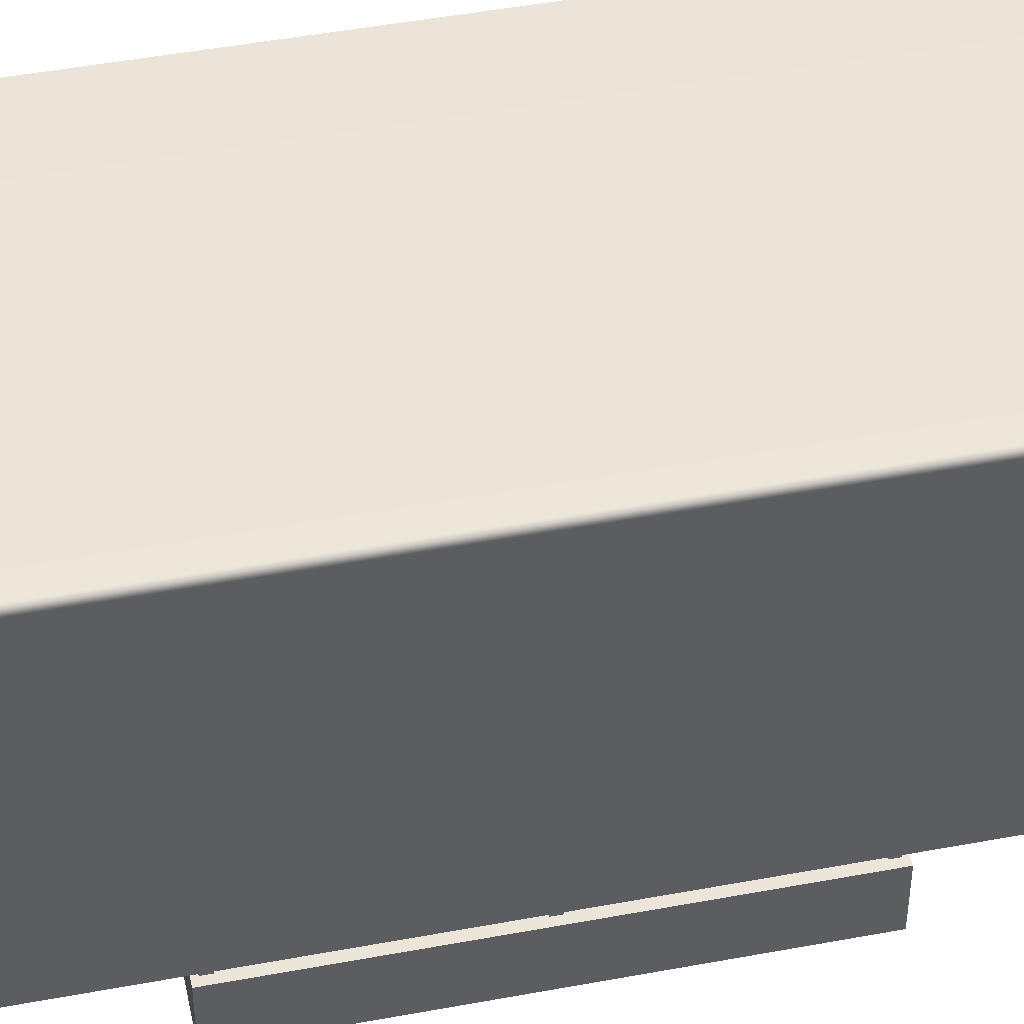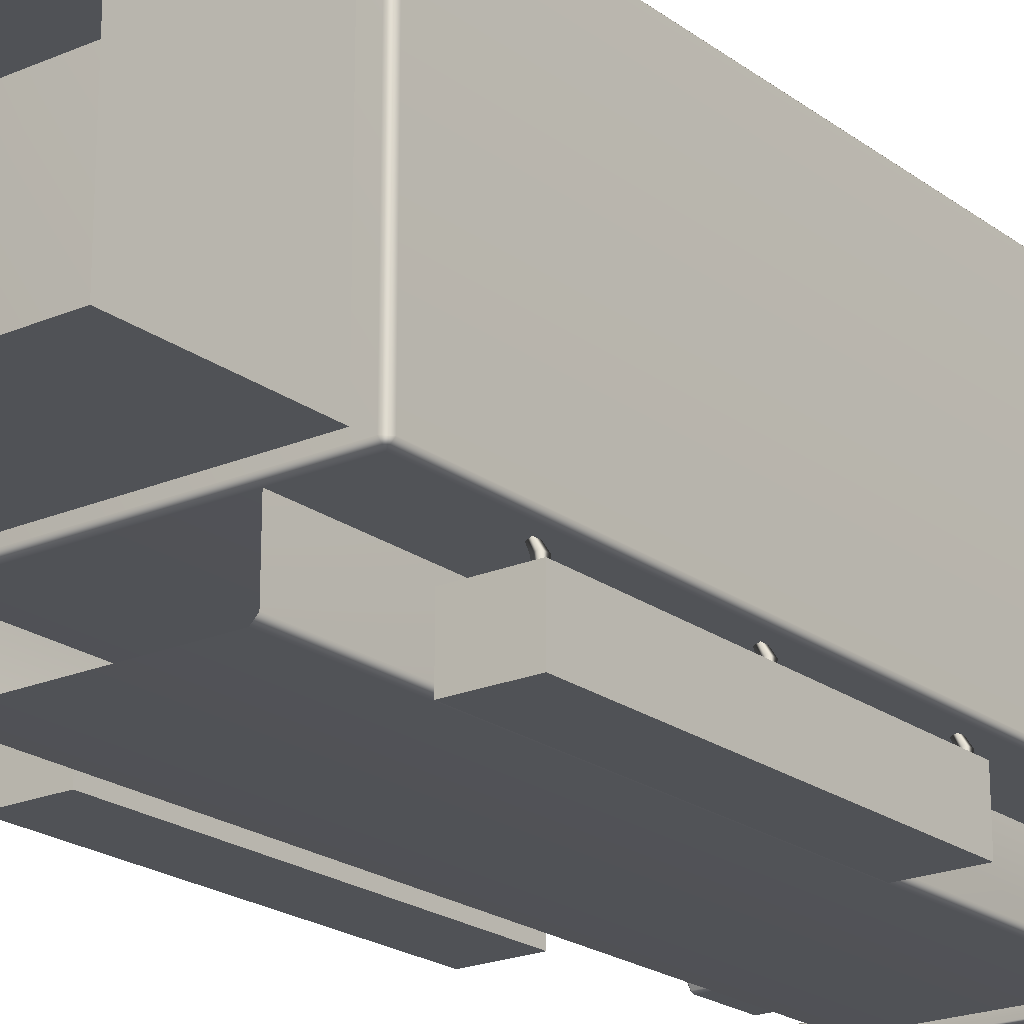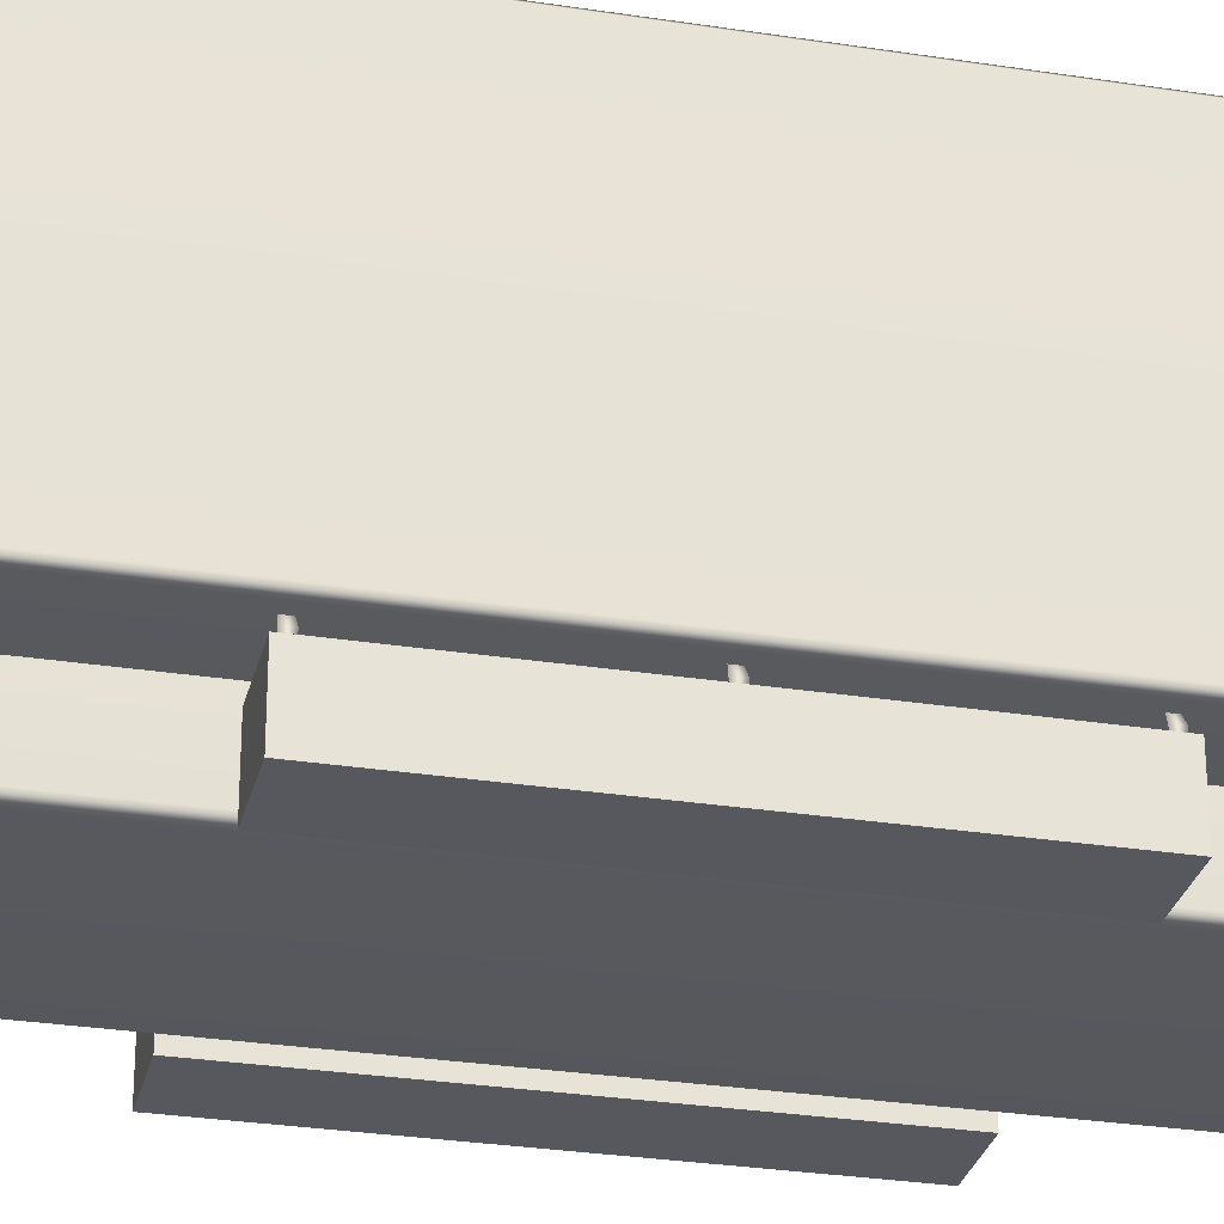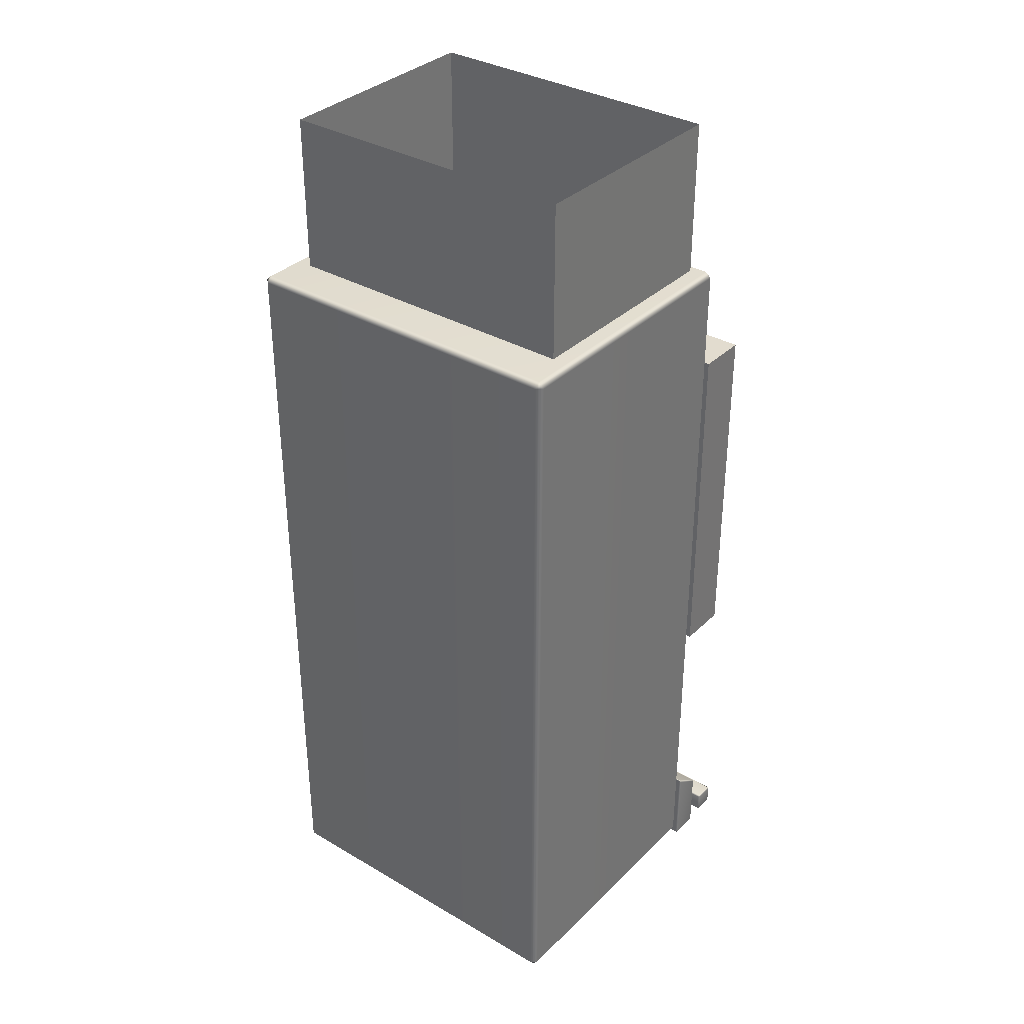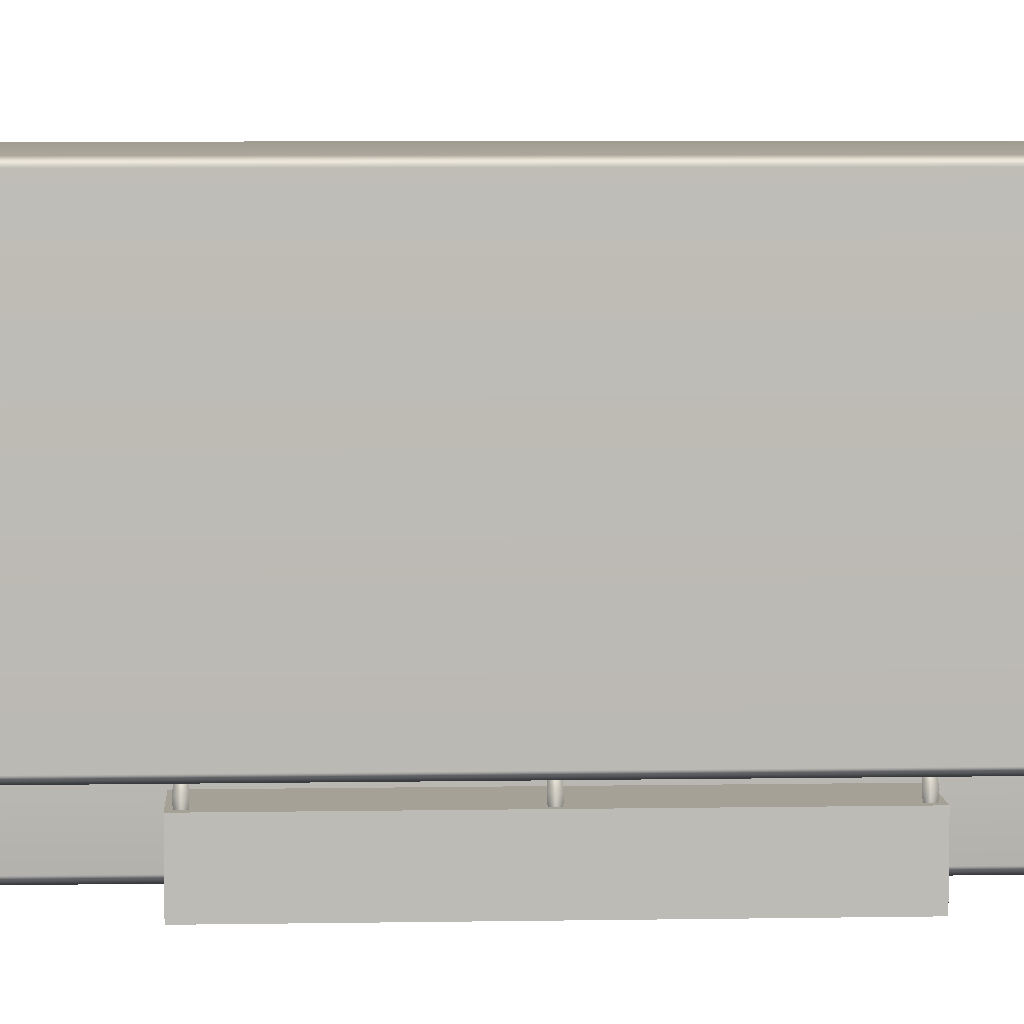
<metadata>
{"format":"obj","ext":"obj","renderer":"f3d","projection":"perspective","resolution":1024,"background":"white","views":[{"elev":47.3,"azim":78.1,"up":"+Y"},{"elev":-21.1,"azim":37.6,"up":"+Y"},{"elev":-28.9,"azim":-103.1,"up":"+Y"},{"elev":34.5,"azim":-141.9,"up":"+Z"},{"elev":6.2,"azim":-93.0,"up":"+Y"}]}
</metadata>
<code>
g CarTruckTRYellow_LOD0
v -3.701 8.264 5.562
v -3.701 8.264 6.854
v -3.715 2.8 6.855
v -3.715 2.8 5.563
v 3.688 2.8 5.563
v 3.688 2.8 6.855
v 3.688 8.264 6.854
v 3.688 8.264 5.562
v -3.715 2.8 5.563
v -3.715 2.8 6.855
v 3.688 2.8 6.855
v 3.688 2.8 5.563
v 3.688 8.264 5.562
v 3.688 8.264 6.854
v -3.701 8.264 6.854
v -3.701 8.264 5.562
v -4.048 9.372 5.562
v -4.048 9.372 -12.6
v -9.537e-06 9.372 -12.6
v -9.537e-06 9.372 5.562
v 4.048 9.372 5.562
v 4.048 9.372 -12.6
v 4.183 9.24 5.562
v 4.183 9.24 -12.6
v -4.183 9.24 5.562
v -4.183 9.24 -12.6
v -9.537e-06 2.491 -12.6
v -9.537e-06 2.491 5.562
v 4.048 2.491 5.562
v 4.048 2.491 -12.6
v 4.183 2.623 -12.6
v 4.183 2.623 5.562
v 4.183 9.24 -12.6
v 4.183 2.623 -12.6
v 4.183 2.623 5.562
v 4.183 9.24 5.562
v -4.183 2.623 -12.6
v -4.183 9.24 -12.6
v -4.183 9.24 5.562
v -4.183 2.623 5.562
v 4.048 2.623 5.694
v 4.048 9.24 5.694
v 4.183 9.24 5.562
v 4.183 2.623 5.562
v 4.048 9.372 5.562
v -9.537e-06 9.372 5.562
v -9.537e-06 9.24 5.694
v -9.537e-06 2.623 5.694
v 4.048 2.491 5.562
v -9.537e-06 2.491 5.562
v -4.048 2.491 -12.6
v -4.048 2.491 5.562
v -9.537e-06 2.491 5.562
v -9.537e-06 2.491 -12.6
v -4.183 2.623 -12.6
v -4.183 2.623 5.562
v -9.537e-06 9.24 -12.76
v -4.048 9.24 -12.76
v -4.048 2.623 -12.76
v -9.537e-06 2.623 -12.76
v 4.048 2.623 -12.76
v 4.048 9.24 -12.76
v 4.183 9.24 -12.6
v 4.183 2.623 -12.6
v 4.048 2.491 -12.6
v -9.537e-06 2.491 -12.6
v -4.048 2.491 -12.6
v -4.183 2.623 -12.6
v -4.183 9.24 -12.6
v -4.048 9.372 -12.6
v -9.537e-06 9.372 -12.6
v 4.048 9.372 -12.6
v -2.567 0.9108 2.922
v -2.567 0.9108 -5.786
v -4.026 0.9108 -5.786
v -4.026 0.9108 2.922
v 4.026 2.165 2.922
v 4.026 2.165 -5.786
v 4.026 0.9108 -5.786
v 4.026 0.9108 2.922
v -4.026 2.165 2.922
v -4.026 0.9108 2.922
v -4.026 0.9108 -5.786
v -4.026 2.165 -5.786
v -2.567 0.9108 2.922
v -4.026 0.9108 2.922
v -4.026 2.165 2.922
v -2.567 2.165 2.922
v 0.8237 0.6943 -12.85
v 0.8237 1.469 -12.85
v -0.8237 1.469 -12.85
v -0.8237 0.6943 -12.85
v -9.537e-06 9.372 5.562
v -9.537e-06 9.24 5.694
v -4.048 9.24 5.694
v -4.048 9.372 5.562
v -4.183 9.24 5.562
v -4.183 2.623 5.562
v -4.048 2.623 5.694
v -4.048 2.491 5.562
v -9.537e-06 2.491 5.562
v -9.537e-06 2.623 5.694
v -2.567 0.9108 -5.786
v -2.567 2.165 -5.786
v -4.026 2.165 -5.786
v -4.026 0.9108 -5.786
v 2.567 0.9108 -5.786
v 2.567 2.165 -5.786
v 2.567 2.165 2.922
v 2.567 0.9108 2.922
v -2.567 2.165 2.922
v -2.567 2.165 -5.786
v -2.567 0.9108 -5.786
v -2.567 0.9108 2.922
v -2.567 2.165 2.922
v -4.026 2.165 2.922
v -4.026 2.165 -5.786
v -2.567 2.165 -5.786
v 4.026 2.165 -5.786
v 4.026 2.165 2.922
v 2.567 2.165 2.922
v 2.567 2.165 -5.786
v 4.026 0.9108 -5.786
v 4.026 2.165 -5.786
v 2.567 2.165 -5.786
v 2.567 0.9108 -5.786
v 4.026 0.9108 -5.786
v 2.567 0.9108 -5.786
v 2.567 0.9108 2.922
v 4.026 0.9108 2.922
v 2.567 2.165 2.922
v 4.026 2.165 2.922
v 4.026 0.9108 2.922
v 2.567 0.9108 2.922
v -1.353 2.792 -12.86
v -1.353 9.108 -12.86
v -1.414 9.24 -12.76
v -1.414 2.627 -12.76
v -1.353 9.108 -12.86
v -1.353 2.792 -12.86
v -1.292 2.627 -12.76
v -1.292 9.24 -12.76
v 1.353 2.792 -12.86
v 1.353 9.108 -12.86
v 1.292 9.24 -12.76
v 1.292 2.627 -12.76
v 1.353 9.108 -12.86
v 1.353 2.792 -12.86
v 1.414 2.627 -12.76
v 1.414 9.24 -12.76
v 1.353 2.792 -12.86
v 1.292 2.627 -12.76
v 1.414 2.627 -12.76
v -1.353 2.792 -12.86
v -1.414 2.627 -12.76
v -1.292 2.627 -12.76
v 1.414 9.24 -12.76
v 1.292 9.24 -12.76
v 1.353 9.108 -12.86
v -1.292 9.24 -12.76
v -1.414 9.24 -12.76
v -1.353 9.108 -12.86
v 3.874 2.32 2.633
v 3.348 3.185 2.732
v 3.676 2.32 2.732
v 3.874 1.043 2.732
v 3.676 2.32 2.732
v 3.348 3.185 2.732
v 3.874 2.32 2.831
v 3.874 1.043 2.732
v 3.348 3.185 2.732
v 3.874 2.32 2.633
v 3.874 2.32 2.831
v 3.874 1.043 2.732
v 3.874 2.32 -1.555
v 3.348 3.185 -1.456
v 3.676 2.32 -1.456
v 3.874 1.043 -1.456
v 3.676 2.32 -1.456
v 3.348 3.185 -1.456
v 3.874 2.32 -1.357
v 3.874 1.043 -1.456
v 3.348 3.185 -1.456
v 3.874 2.32 -1.555
v 3.874 2.32 -1.357
v 3.874 1.043 -1.456
v 3.874 2.32 -5.7
v 3.348 3.185 -5.601
v 3.676 2.32 -5.601
v 3.874 1.043 -5.601
v 3.676 2.32 -5.601
v 3.348 3.185 -5.601
v 3.874 2.32 -5.502
v 3.874 1.043 -5.601
v 3.348 3.185 -5.601
v 3.874 2.32 -5.7
v 3.874 2.32 -5.502
v 3.874 1.043 -5.601
v -3.874 2.32 -1.555
v -3.676 2.32 -1.456
v -3.348 3.185 -1.456
v -3.874 2.32 -1.357
v -3.874 1.043 -1.456
v -3.874 1.043 -1.456
v -3.348 3.185 -1.456
v -3.874 2.32 -1.357
v -3.874 2.32 -1.555
v -3.874 1.043 -1.456
v -3.874 2.32 -5.7
v -3.676 2.32 -5.601
v -3.348 3.185 -5.601
v -3.874 2.32 -5.502
v -3.874 1.043 -5.601
v -3.874 1.043 -5.601
v -3.348 3.185 -5.601
v -3.874 2.32 -5.502
v -3.874 2.32 -5.7
v -3.874 1.043 -5.601
v -3.874 2.32 2.633
v -3.676 2.32 2.732
v -3.348 3.185 2.732
v -3.874 2.32 2.831
v -3.874 1.043 2.732
v -3.874 1.043 2.732
v -3.348 3.185 2.732
v -3.874 2.32 2.831
v -3.874 2.32 2.633
v -3.874 1.043 2.732
v -4.208 1.304 -12.28
v 4.208 1.304 -12.28
v 4.208 0.8553 -12.28
v -4.208 0.8553 -12.28
v -4.208 0.8143 -12.32
v 4.208 0.8143 -12.32
v 4.208 0.8143 -12.77
v -4.208 0.8143 -12.77
v 4.249 0.8553 -12.77
v 4.249 0.8553 -12.32
v -4.208 0.8553 -12.81
v 4.208 0.8553 -12.81
v 4.208 1.304 -12.81
v -4.208 1.304 -12.81
v 4.249 1.304 -12.77
v 4.249 0.8553 -12.77
v 4.249 1.304 -12.32
v 4.249 0.8553 -12.32
v 4.208 1.304 -12.28
v 4.208 0.8553 -12.28
v -4.208 1.345 -12.77
v 4.208 1.345 -12.77
v -4.208 1.345 -12.32
v 4.208 1.345 -12.32
v -4.208 1.304 -12.28
v 4.208 1.304 -12.28
v -4.249 1.304 -12.77
v -4.249 1.304 -12.32
v 4.249 1.304 -12.32
v 4.249 1.304 -12.77
v -4.249 1.304 -12.32
v -4.249 0.8553 -12.32
v -4.249 0.8553 -12.77
v -4.249 1.304 -12.77
v -4.208 0.8553 -12.28
v -4.208 1.304 -12.28
v -4.249 0.8553 -12.32
v -4.249 0.8553 -12.77
v 4.249 2.457 -12.87
v 4.249 1.783 -12.87
v 4.249 1.783 -11.35
v 4.249 2.457 -10.9
v 4.208 1.783 -12.91
v 4.208 2.457 -12.91
v -4.208 1.783 -12.91
v 4.208 1.742 -12.87
v -4.208 1.742 -12.87
v -4.208 1.742 -11.37
v 4.208 1.742 -11.37
v -4.208 2.457 -12.91
v 4.208 2.498 -12.87
v 4.208 2.498 -10.85
v 4.208 1.783 -11.3
v 4.208 2.457 -10.84
v 4.208 1.742 -11.37
v 4.208 1.742 -12.87
v 4.208 1.783 -11.3
v -4.208 1.783 -11.3
v 4.208 2.457 -10.84
v -4.208 2.457 -10.84
v 4.208 2.498 -10.85
v -4.208 2.498 -10.85
v -4.249 1.783 -12.87
v -4.249 2.457 -12.87
v -4.249 1.783 -11.35
v -4.249 2.457 -10.9
v -4.208 1.742 -11.37
v -4.208 1.742 -12.87
v -4.208 1.783 -11.3
v -4.208 2.457 -10.84
v -4.208 2.498 -10.85
v -4.208 2.498 -12.87
v -4.208 2.498 -12.87
v -4.208 2.498 -12.87
v 4.208 2.498 -12.87
v -4.208 2.498 -10.85
v 4.208 2.498 -10.85
v 2.316 2.746 -12.39
v -2.316 2.746 -12.39
v -2.312 1.166 -12.39
v 2.312 1.166 -12.39
v 2.448 1.166 -12.25
v 2.452 2.746 -12.25
v -2.312 1.03 -12.25
v 2.312 1.03 -12.25
v 2.309 1.03 5.562
v -2.314 1.03 5.562
v 2.446 1.166 5.562
v 2.448 1.166 -12.25
v 2.45 2.746 5.562
v 2.452 2.746 -12.25
v -2.448 1.166 -12.25
v -2.451 1.166 5.562
v -2.452 2.746 -12.25
v -2.455 2.746 5.562
v -2.448 1.166 -12.25
v -2.452 2.746 -12.25
v -3.701 8.264 6.854
v -3.701 8.264 8.146
v -3.715 2.8 8.147
v -3.715 2.8 6.855
v 3.688 2.8 6.855
v 3.688 2.8 8.147
v 3.688 8.264 8.146
v 3.688 8.264 6.854
v -3.715 2.8 6.855
v -3.715 2.8 8.147
v 3.688 2.8 8.147
v 3.688 2.8 6.855
v 3.688 8.264 6.854
v 3.688 8.264 8.146
v -3.701 8.264 8.146
v -3.701 8.264 6.854
v -3.701 8.264 8.146
v -3.701 8.264 9.439
v -3.715 2.8 9.44
v -3.715 2.8 8.147
v 3.688 2.8 8.147
v 3.688 2.8 9.44
v 3.688 8.264 9.439
v 3.688 8.264 8.146
v -3.715 2.8 8.147
v -3.715 2.8 9.44
v 3.688 2.8 9.44
v 3.688 2.8 8.147
v 3.688 8.264 8.146
v 3.688 8.264 9.439
v -3.701 8.264 9.439
v -3.701 8.264 8.146
g CarTruckTRYellow_LOD0_0
f 3 2 1
f 4 3 1
f 7 6 5
f 8 7 5
f 11 10 9
f 12 11 9
f 15 14 13
f 16 15 13
f 19 18 17
f 20 19 17
f 20 21 19
f 21 22 19
f 21 23 22
f 23 24 22
f 17 18 25
f 18 26 25
f 29 28 27
f 30 29 27
f 30 31 29
f 31 32 29
f 35 34 33
f 36 35 33
f 39 38 37
f 40 39 37
f 43 42 41
f 44 43 41
f 43 45 42
f 42 45 46
f 47 42 46
f 42 47 41
f 47 48 41
f 41 48 49
f 44 41 49
f 48 50 49
f 53 52 51
f 54 53 51
f 51 52 55
f 52 56 55
f 59 58 57
f 60 59 57
f 60 57 61
f 57 62 61
f 61 62 63
f 64 61 63
f 61 65 60
f 61 64 65
f 65 66 60
f 59 60 66
f 67 59 66
f 59 68 58
f 67 68 59
f 68 69 58
f 58 70 57
f 58 69 70
f 70 71 57
f 62 72 63
f 57 71 72
f 62 57 72
f 75 74 73
f 76 75 73
f 79 78 77
f 80 79 77
f 83 82 81
f 84 83 81
f 87 86 85
f 88 87 85
f 91 90 89
f 92 91 89
f 95 94 93
f 96 95 93
f 95 96 97
f 95 97 98
f 99 95 98
f 94 95 99
f 99 98 100
f 100 101 99
f 101 102 99
f 102 94 99
f 105 104 103
f 106 105 103
f 109 108 107
f 110 109 107
f 113 112 111
f 114 113 111
f 117 116 115
f 118 117 115
f 121 120 119
f 122 121 119
f 125 124 123
f 126 125 123
f 129 128 127
f 130 129 127
f 133 132 131
f 134 133 131
f 137 136 135
f 138 137 135
f 141 140 139
f 142 141 139
f 145 144 143
f 146 145 143
f 149 148 147
f 150 149 147
f 153 152 151
f 156 155 154
f 159 158 157
f 162 161 160
f 165 164 163
f 165 163 166
f 169 168 167
f 169 167 170
f 173 172 171
f 173 174 172
f 177 176 175
f 177 175 178
f 181 180 179
f 181 179 182
f 185 184 183
f 185 186 184
f 189 188 187
f 189 187 190
f 193 192 191
f 193 191 194
f 197 196 195
f 197 198 196
f 201 200 199
f 201 202 200
f 199 200 203
f 200 202 204
f 207 206 205
f 208 206 207
f 211 210 209
f 211 212 210
f 209 210 213
f 210 212 214
f 217 216 215
f 218 216 217
f 221 220 219
f 221 222 220
f 219 220 223
f 220 222 224
f 227 226 225
f 228 226 227
f 231 230 229
f 232 231 229
f 231 232 233
f 234 231 233
f 234 233 235
f 233 236 235
f 235 237 234
f 237 238 234
f 231 234 238
f 235 236 239
f 240 235 239
f 240 239 241
f 239 242 241
f 241 243 240
f 243 244 240
f 235 240 244
f 244 243 245
f 246 244 245
f 245 247 246
f 247 248 246
f 241 242 249
f 250 241 249
f 250 249 251
f 252 250 251
f 251 253 252
f 253 254 252
f 251 249 255
f 255 249 242
f 256 251 255
f 253 251 256
f 252 257 250
f 257 252 254
f 257 258 250
f 241 250 258
f 261 260 259
f 262 261 259
f 259 260 263
f 264 259 263
f 262 242 261
f 242 239 261
f 261 239 236
f 236 233 265
f 266 236 265
f 265 233 232
f 269 268 267
f 270 269 267
f 267 268 271
f 272 267 271
f 272 271 273
f 273 271 274
f 275 273 274
f 276 275 274
f 277 276 274
f 278 272 273
f 267 279 270
f 272 279 267
f 279 280 270
f 281 269 270
f 282 281 270
f 282 270 280
f 268 269 283
f 283 269 281
f 284 268 283
f 277 285 276
f 285 286 276
f 286 285 287
f 288 286 287
f 287 289 288
f 289 290 288
f 278 273 291
f 292 278 291
f 291 293 292
f 293 294 292
f 295 293 291
f 296 295 291
f 296 291 273
f 293 297 294
f 297 293 295
f 297 298 294
f 299 294 298
f 294 299 300
f 292 294 300
f 278 292 301
f 272 278 302
f 303 272 302
f 302 304 303
f 304 305 303
f 271 268 284
f 308 307 306
f 309 308 306
f 310 309 306
f 311 310 306
f 312 308 309
f 313 312 309
f 313 309 310
f 312 313 314
f 315 312 314
f 316 314 313
f 317 316 313
f 316 317 318
f 317 319 318
f 312 315 320
f 315 321 320
f 320 321 322
f 321 323 322
f 324 308 312
f 324 325 308
f 325 307 308
f 328 327 326
f 329 328 326
f 332 331 330
f 333 332 330
f 336 335 334
f 337 336 334
f 340 339 338
f 341 340 338
f 344 343 342
f 345 344 342
f 348 347 346
f 349 348 346
f 352 351 350
f 353 352 350
f 356 355 354
f 357 356 354

</code>
